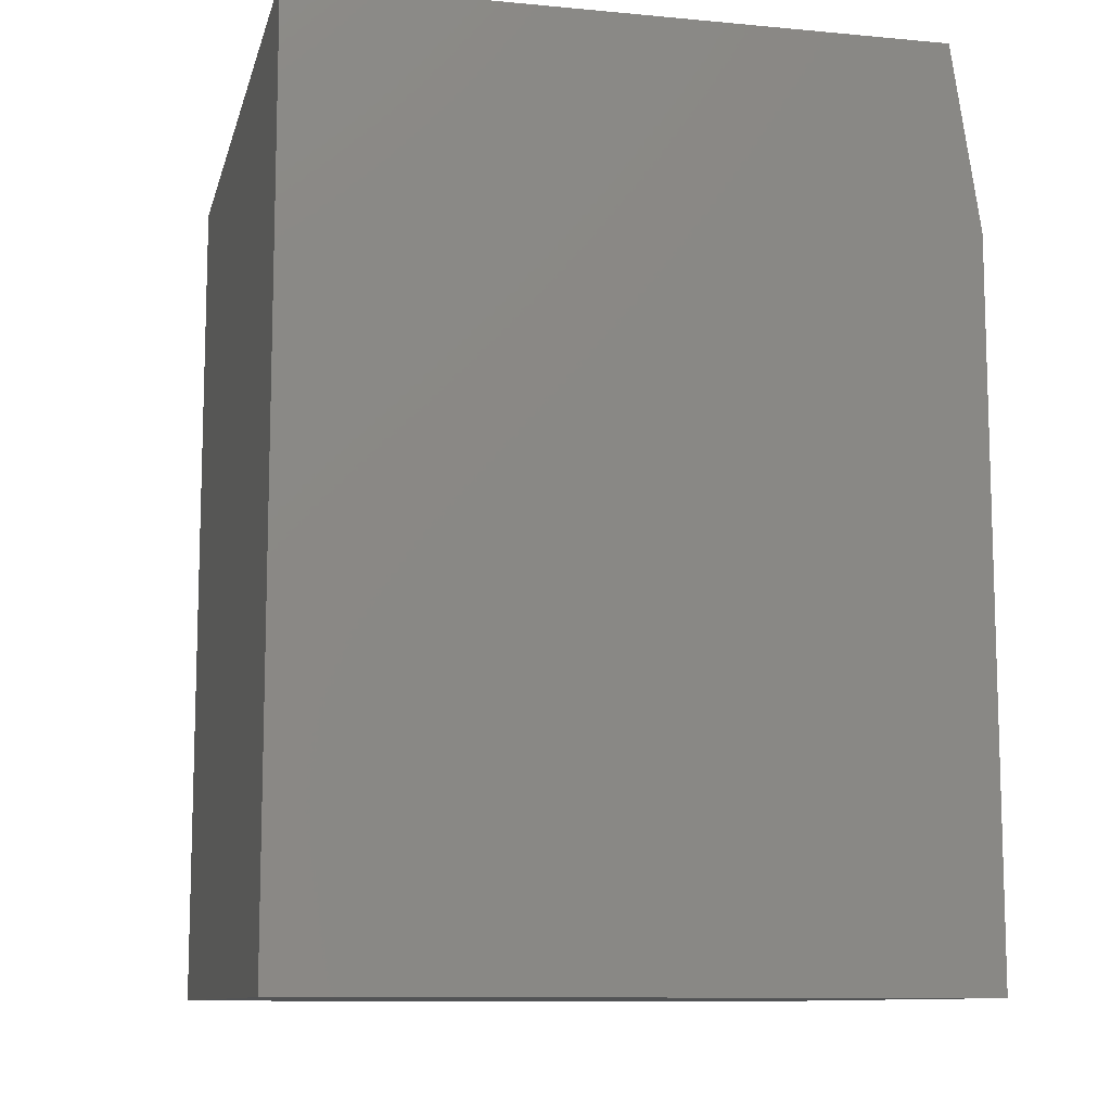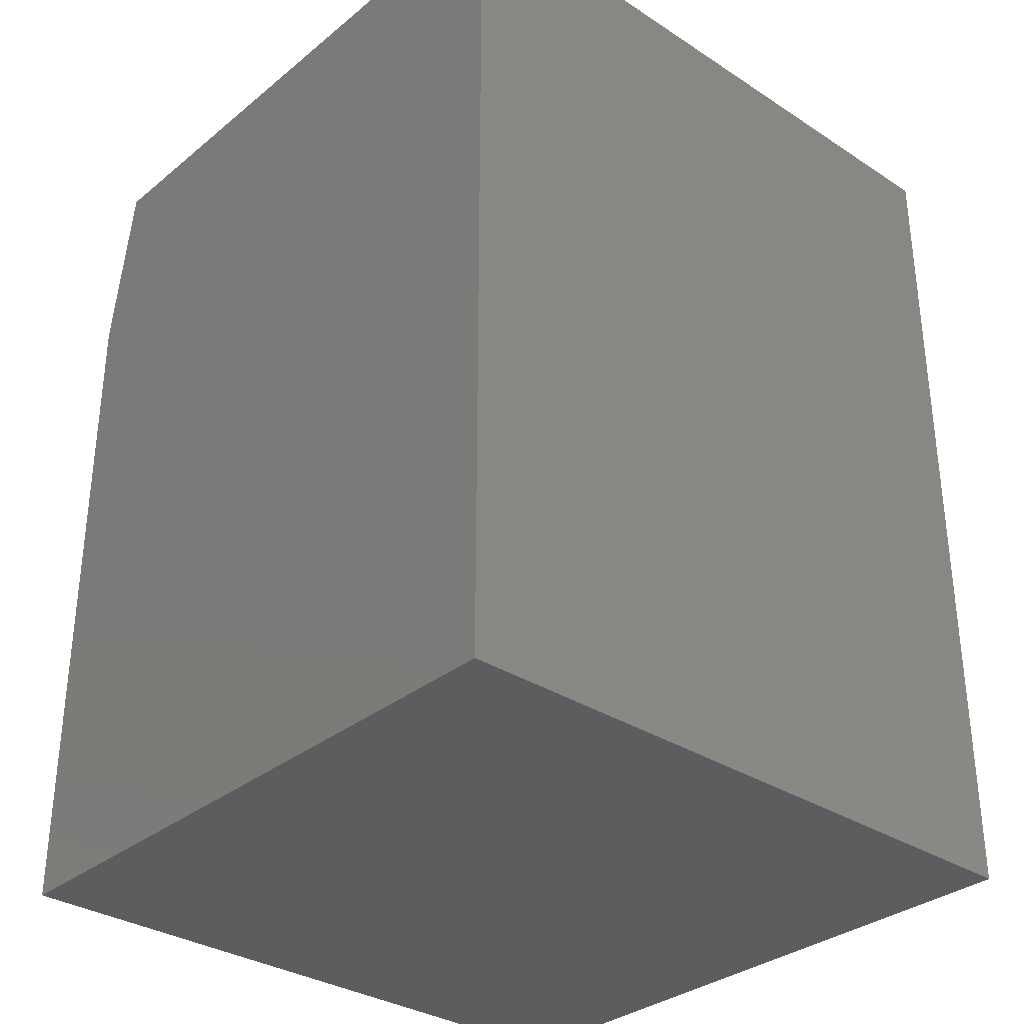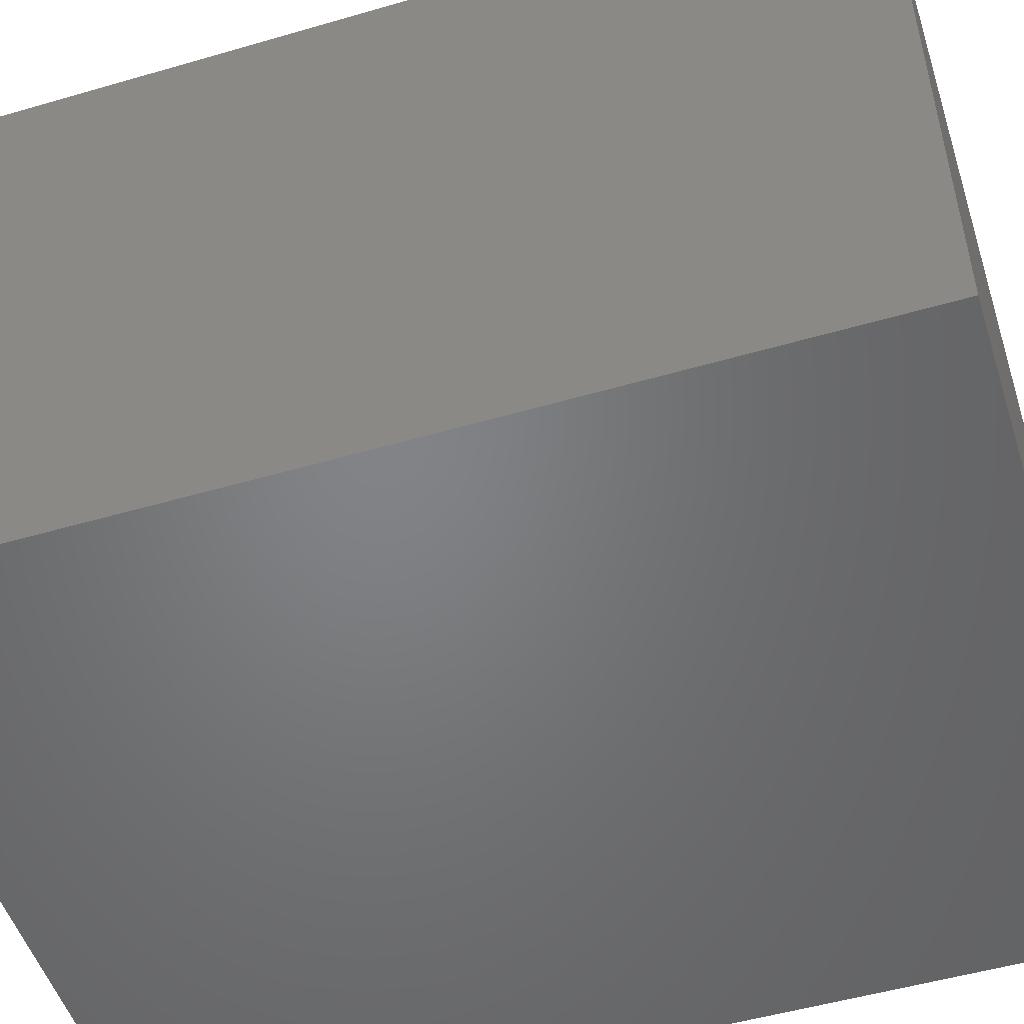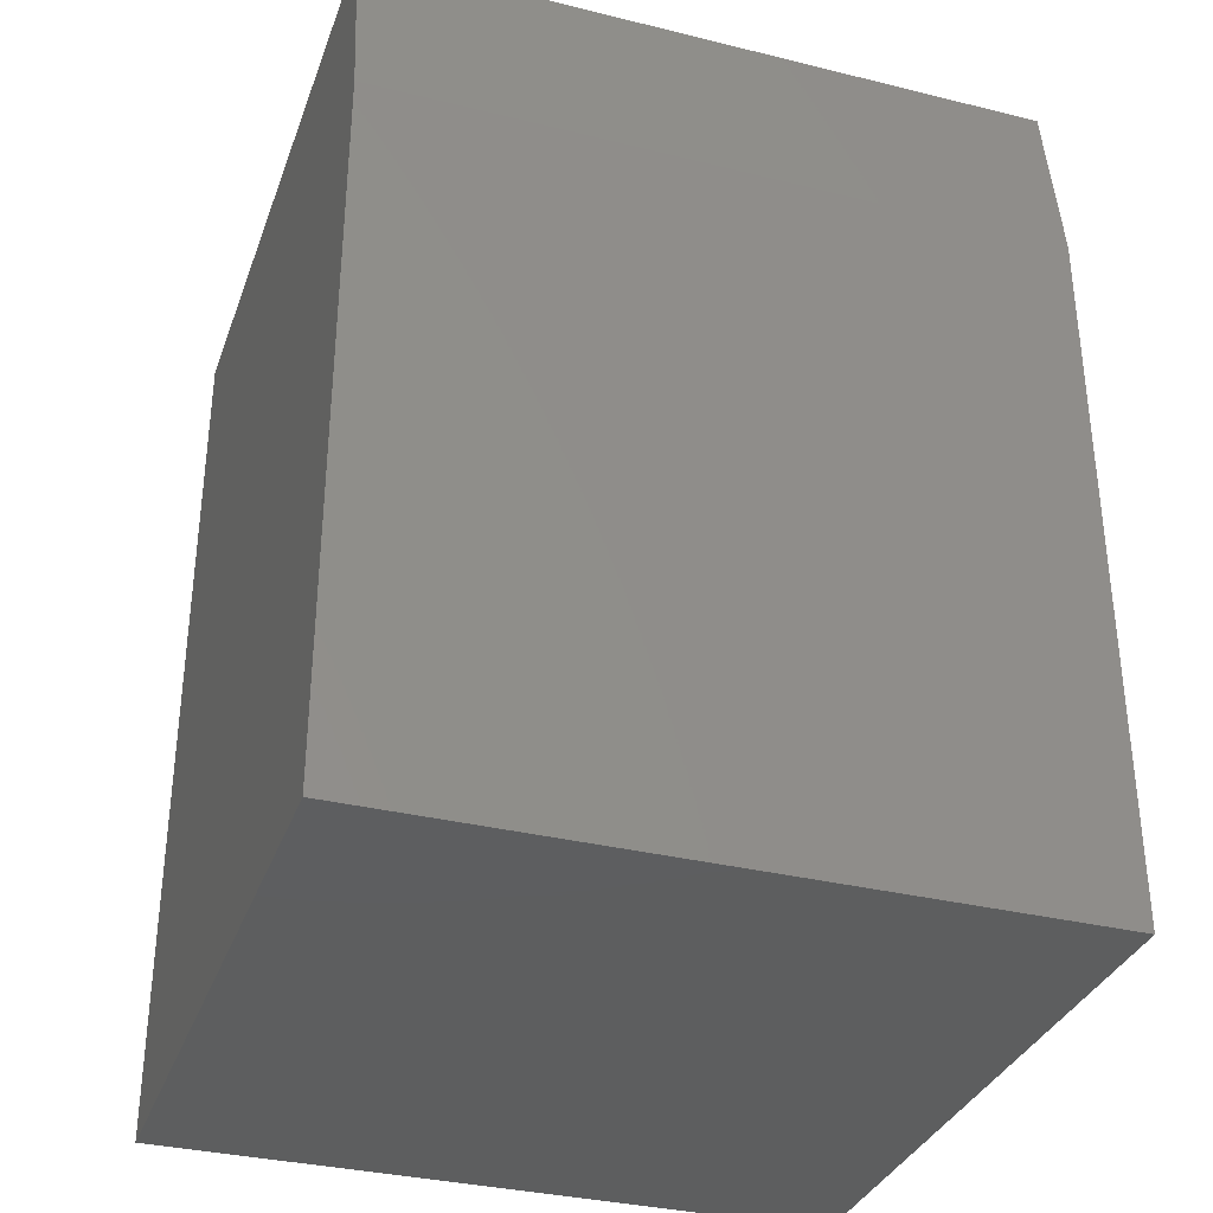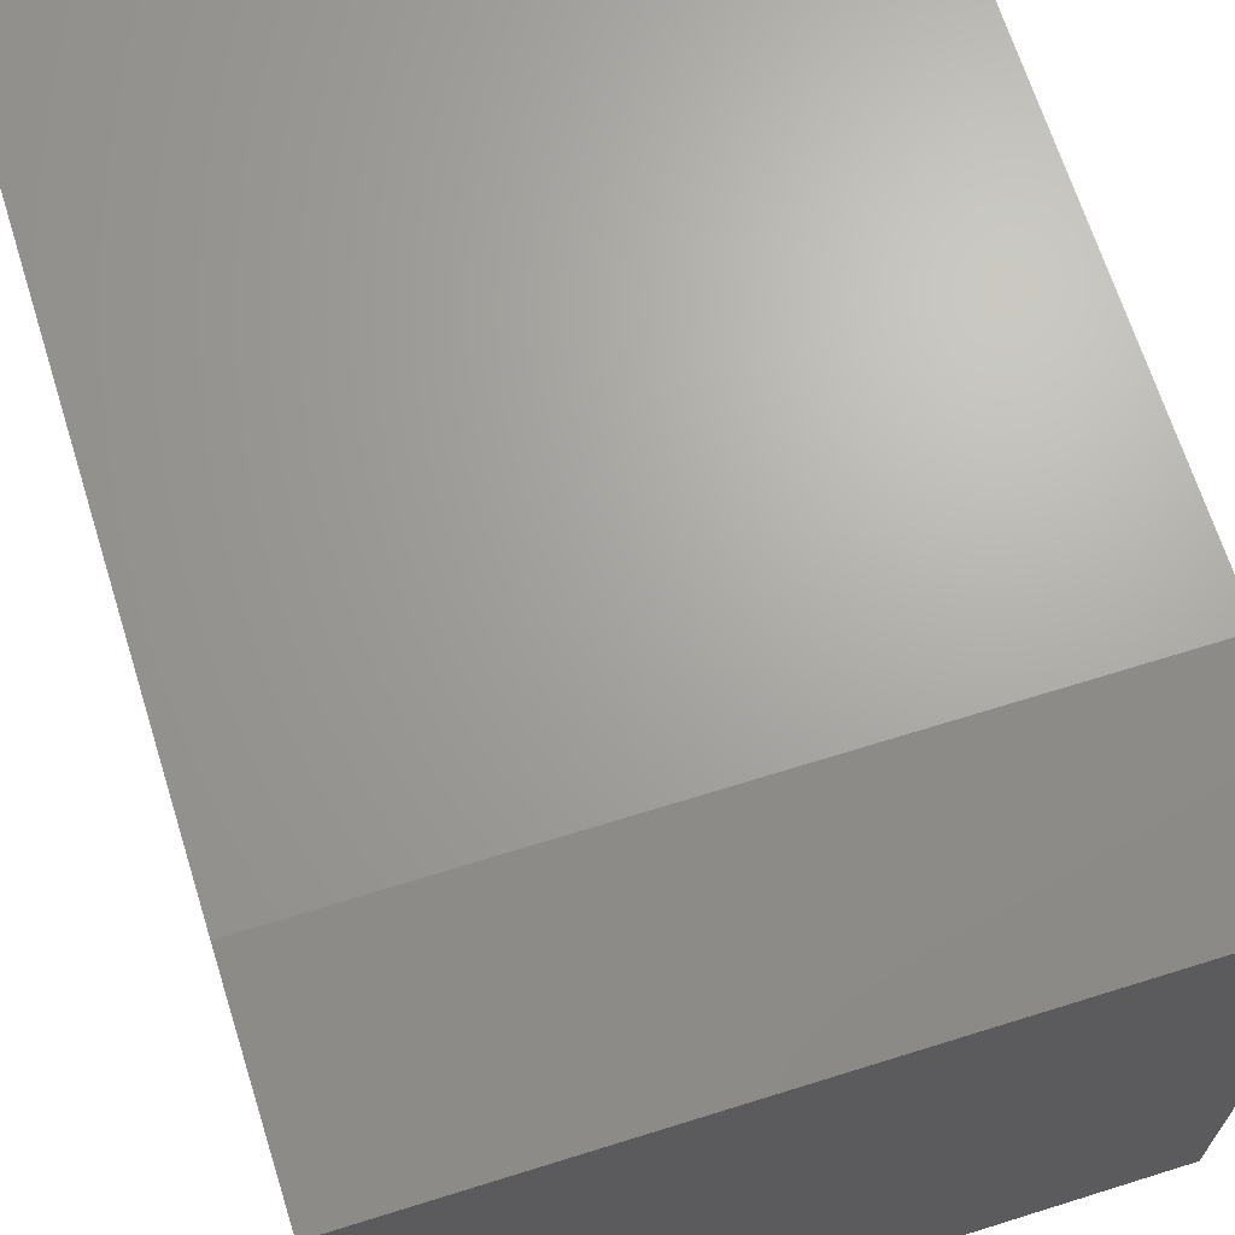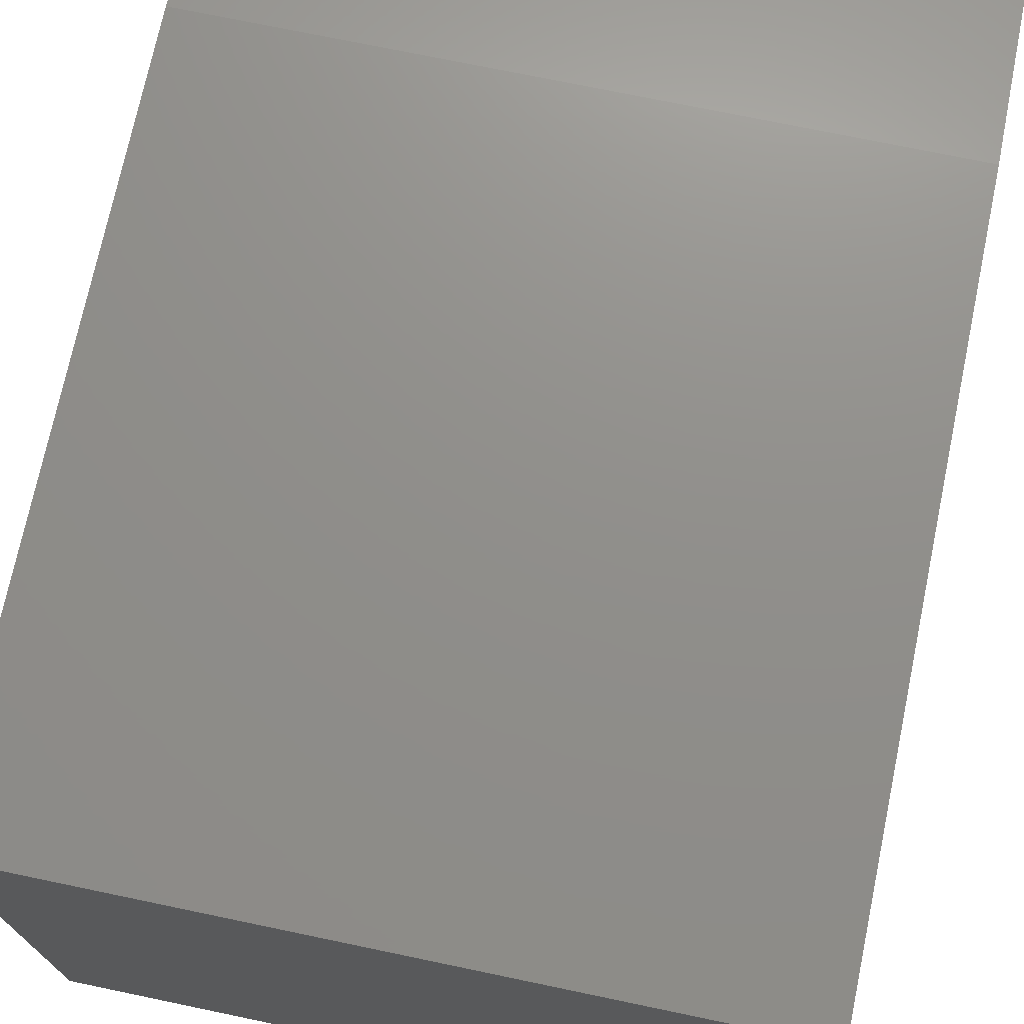
<metadata>
{"format":"stl","ext":"stl","renderer":"f3d","projection":"perspective","resolution":1024,"background":"white","views":[{"elev":-10.5,"azim":76.8,"up":"+Z"},{"elev":-32.6,"azim":-41.9,"up":"+Z"},{"elev":-51.3,"azim":-72.4,"up":"+Y"},{"elev":-33.8,"azim":161.5,"up":"+Z"},{"elev":67.4,"azim":-17.4,"up":"+Y"},{"elev":72.9,"azim":-168.2,"up":"+Y"}]}
</metadata>
<code>
# stl→obj: 10 verts, 16 faces
v -0.2812 -0.2578 0.75
v 0.2891 -0.2578 0.75
v -0.2812 0.2771 0.75
v 0.2891 0.2771 0.75
v -0.2812 0.3005 0
v -0.2812 -0.2578 0
v -0.2812 0.3005 0.5938
v 0.2891 0.3005 0
v 0.2891 0.3005 0.5938
v 0.2891 -0.2578 0
f 1 2 3
f 3 2 4
f 5 6 7
f 7 6 1
f 7 1 3
f 8 5 9
f 9 5 7
f 10 8 2
f 2 8 9
f 2 9 4
f 3 4 7
f 7 4 9
f 6 5 10
f 10 5 8
f 6 10 1
f 1 10 2

</code>
